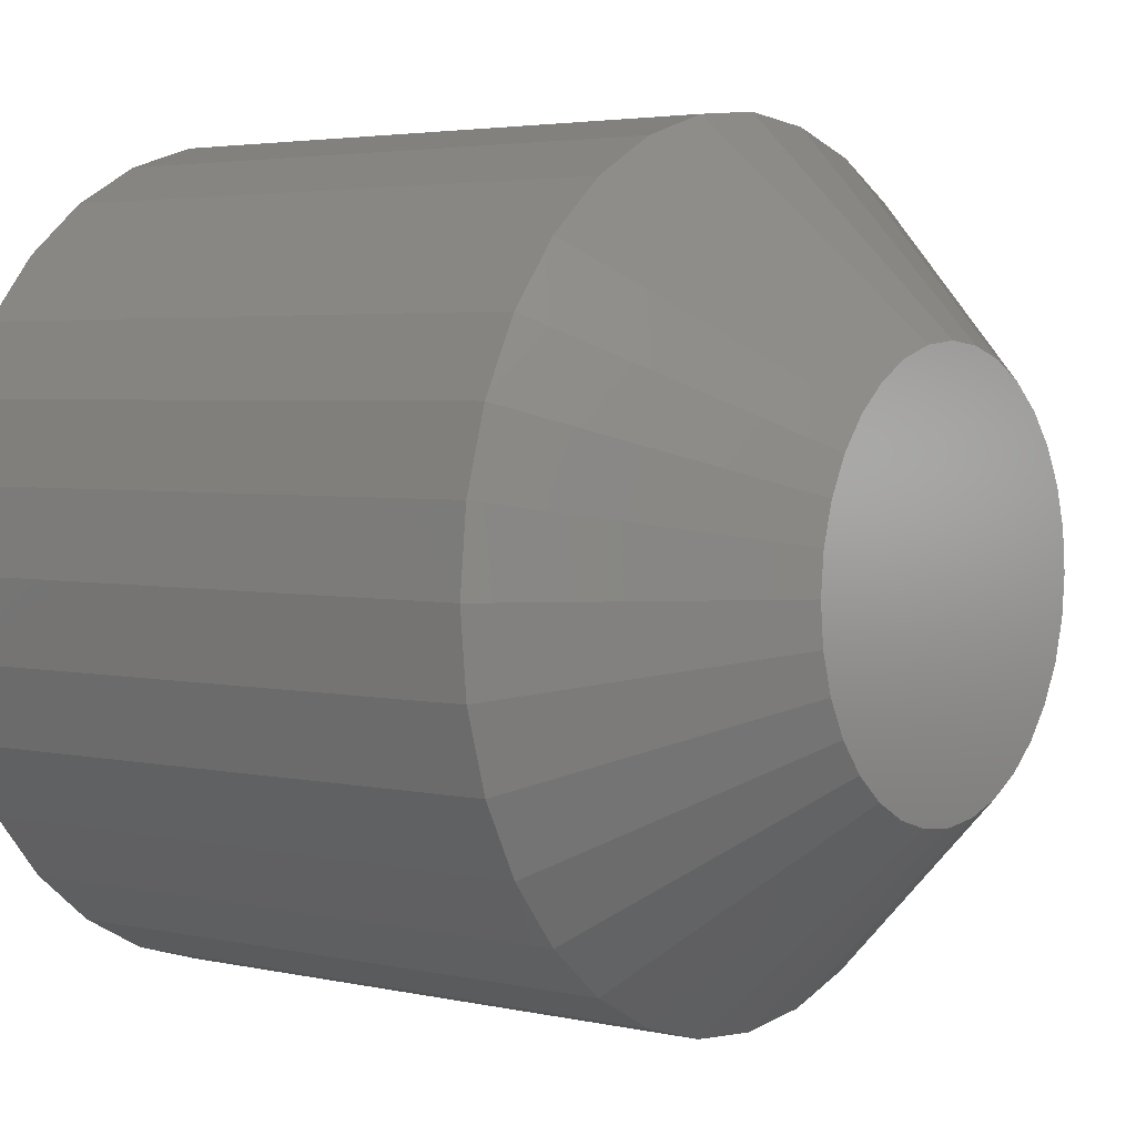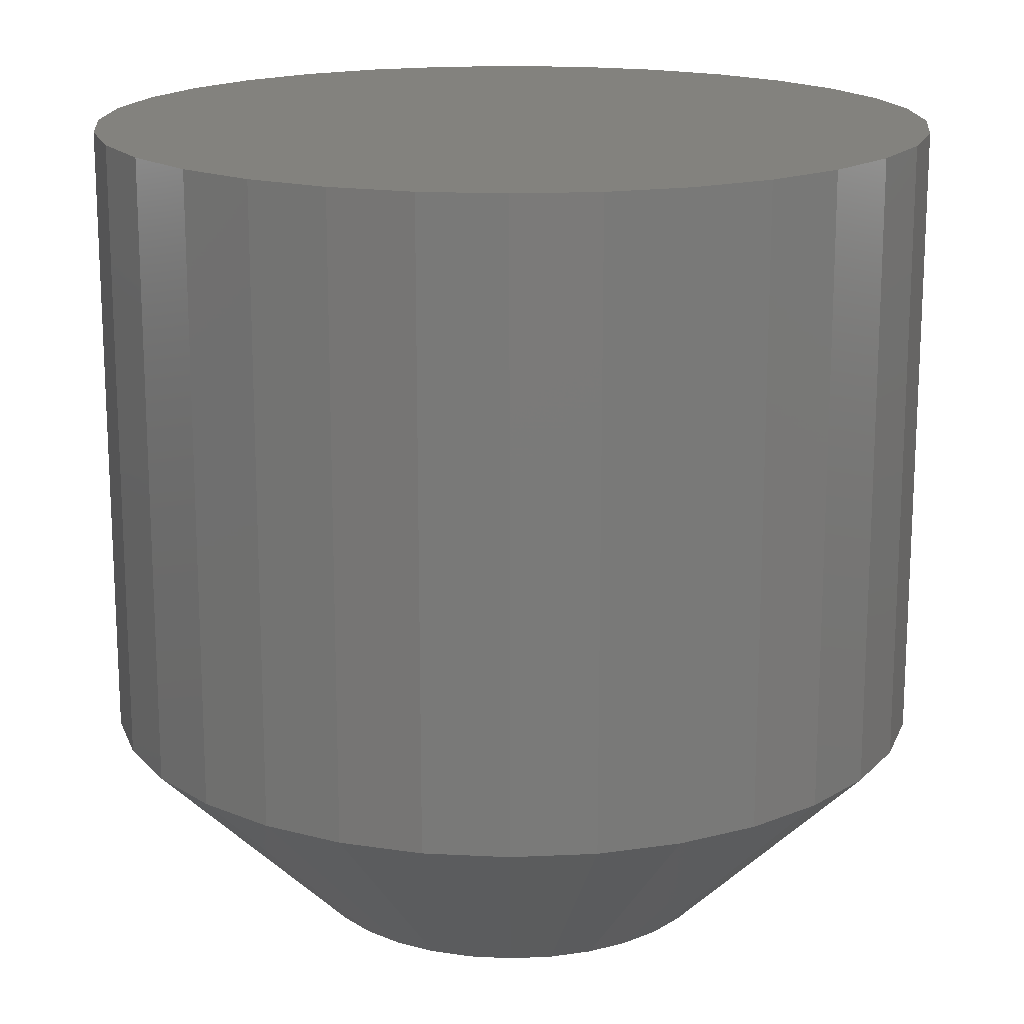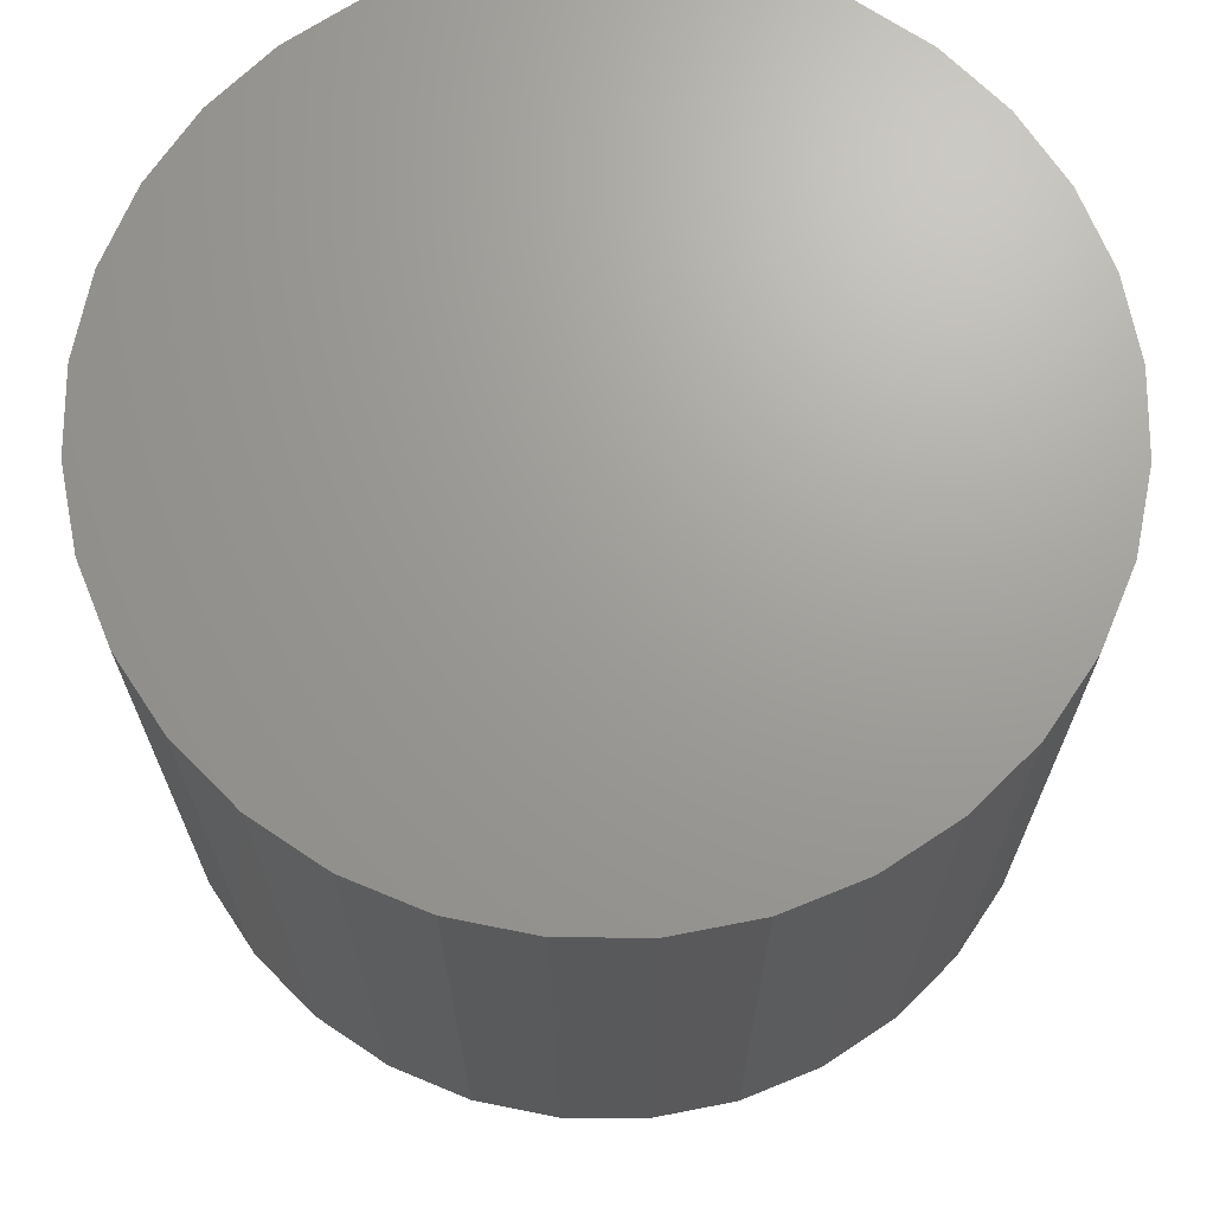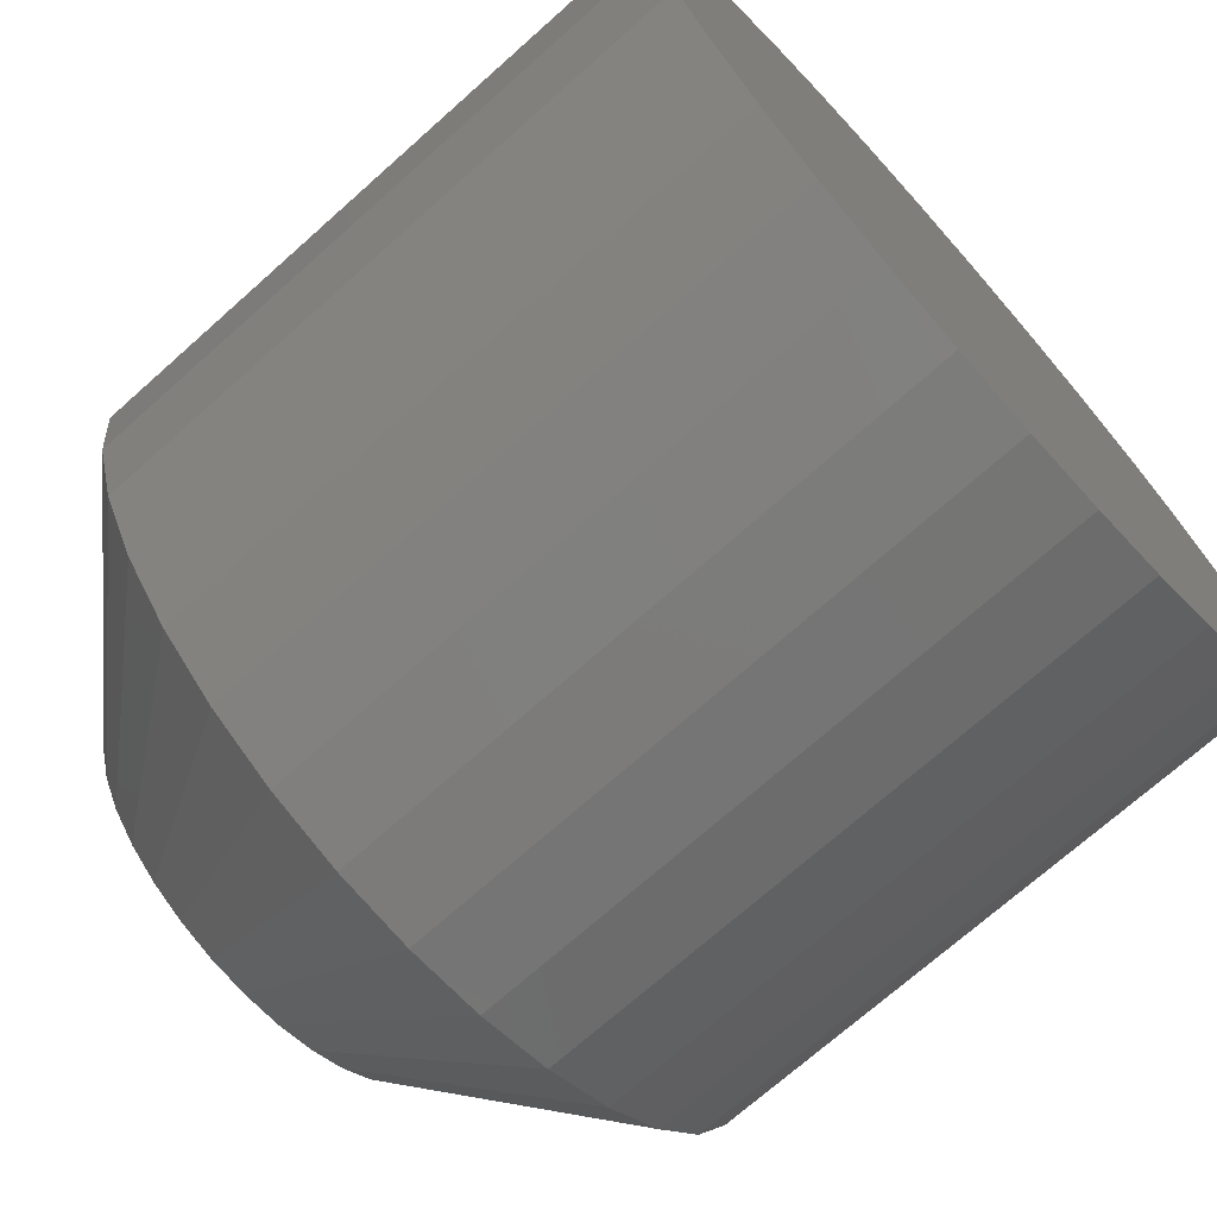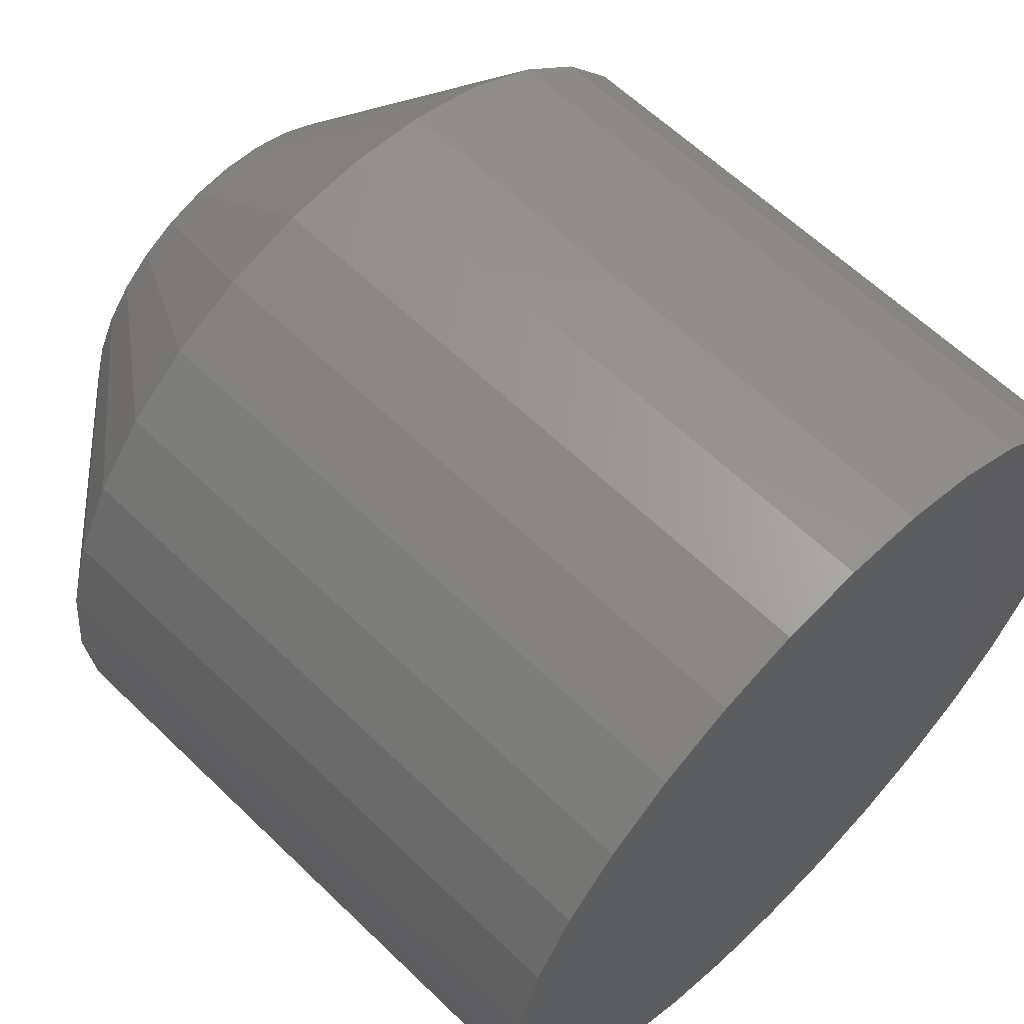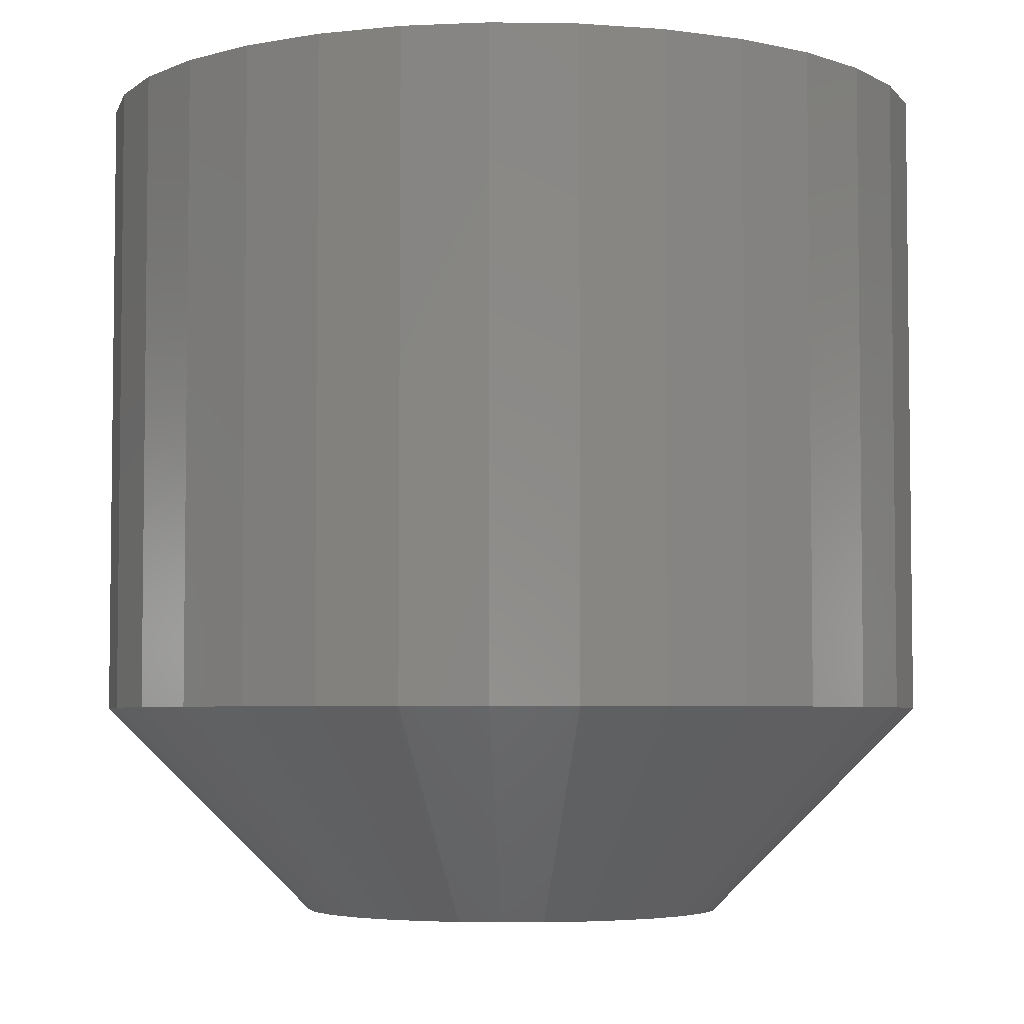
<metadata>
{"format":"stl","ext":"stl","renderer":"f3d","projection":"perspective","resolution":1024,"background":"white","views":[{"elev":3.5,"azim":126.9,"up":"+Y"},{"elev":17.0,"azim":-44.7,"up":"+Z"},{"elev":68.8,"azim":50.8,"up":"+Z"},{"elev":-71.5,"azim":-48.3,"up":"+Y"},{"elev":61.1,"azim":-45.4,"up":"+Y"},{"elev":-4.6,"azim":-53.4,"up":"+Z"}]}
</metadata>
<code>
# stl→obj: 96 verts, 188 faces
v 0.1169 0.442 0
v 0.1184 0.4422 0
v 0.114 0.4408 0
v 0.1154 0.4416 0
v 0.12 0.442 0
v 0.1128 0.4399 0
v 0.1118 0.4386 0
v 0.1215 0.4416 0
v 0.1229 0.4408 0
v 0.1241 0.4399 0
v 0.1251 0.4386 0
v 0.1111 0.4373 0
v 0.1258 0.4373 0
v 0.1106 0.4358 0
v 0.1262 0.4358 0
v 0.1104 0.4342 0
v 0.1262 0.4327 0
v 0.1111 0.4312 0
v 0.1106 0.4327 0
v 0.1258 0.4312 0
v 0.1118 0.4298 0
v 0.1251 0.4298 0
v 0.1128 0.4286 0
v 0.114 0.4276 0
v 0.1241 0.4286 0
v 0.1154 0.4268 0
v 0.1169 0.4264 0
v 0.1184 0.4262 0
v 0.1229 0.4276 0
v 0.12 0.4264 0
v 0.1215 0.4268 0
v 0.1264 0.4342 0
v 0.1342 0.4342 0.007812
v 0.1342 0.4342 0.03125
v 0.1339 0.4311 0.007812
v 0.1339 0.4311 0.03125
v 0.133 0.4282 0.007812
v 0.133 0.4282 0.03125
v 0.1315 0.4254 0.007812
v 0.1315 0.4254 0.03125
v 0.1296 0.423 0.007812
v 0.1296 0.423 0.03125
v 0.1272 0.4211 0.007812
v 0.1272 0.4211 0.03125
v 0.1245 0.4196 0.007812
v 0.1245 0.4196 0.03125
v 0.1215 0.4187 0.007812
v 0.1215 0.4187 0.03125
v 0.1184 0.4184 0.007812
v 0.1184 0.4184 0.03125
v 0.1153 0.4187 0.007812
v 0.1153 0.4187 0.03125
v 0.1124 0.4196 0.007812
v 0.1124 0.4196 0.03125
v 0.1096 0.4211 0.007812
v 0.1096 0.4211 0.03125
v 0.1073 0.423 0.007812
v 0.1073 0.423 0.03125
v 0.1053 0.4254 0.007812
v 0.1053 0.4254 0.03125
v 0.1038 0.4282 0.007812
v 0.1038 0.4282 0.03125
v 0.1029 0.4311 0.007812
v 0.1029 0.4311 0.03125
v 0.1026 0.4342 0.007812
v 0.1026 0.4342 0.03125
v 0.1029 0.4373 0.007812
v 0.1029 0.4373 0.03125
v 0.1038 0.4403 0.007812
v 0.1038 0.4403 0.03125
v 0.1053 0.443 0.007812
v 0.1053 0.443 0.03125
v 0.1073 0.4454 0.007812
v 0.1073 0.4454 0.03125
v 0.1096 0.4473 0.007812
v 0.1096 0.4473 0.03125
v 0.1124 0.4488 0.007812
v 0.1124 0.4488 0.03125
v 0.1153 0.4497 0.007812
v 0.1153 0.4497 0.03125
v 0.1184 0.45 0.007812
v 0.1184 0.45 0.03125
v 0.1215 0.4497 0.007812
v 0.1215 0.4497 0.03125
v 0.1245 0.4488 0.007812
v 0.1245 0.4488 0.03125
v 0.1272 0.4473 0.007812
v 0.1272 0.4473 0.03125
v 0.1296 0.4454 0.007812
v 0.1296 0.4454 0.03125
v 0.1315 0.443 0.007812
v 0.1315 0.443 0.03125
v 0.133 0.4403 0.007812
v 0.133 0.4403 0.03125
v 0.1339 0.4373 0.007812
v 0.1339 0.4373 0.03125
f 1 2 3
f 4 1 3
f 5 3 2
f 6 3 5
f 5 7 6
f 5 8 7
f 8 9 7
f 9 10 7
f 11 7 10
f 11 12 7
f 13 12 11
f 13 14 12
f 15 14 13
f 14 15 16
f 17 18 19
f 20 18 17
f 20 21 18
f 22 21 20
f 22 23 21
f 24 23 22
f 25 24 22
f 26 24 25
f 27 26 25
f 25 28 27
f 25 29 28
f 30 28 29
f 31 30 29
f 32 17 19
f 32 19 16
f 32 16 15
f 33 34 35
f 35 34 36
f 35 36 37
f 37 36 38
f 37 38 39
f 39 38 40
f 39 40 41
f 41 40 42
f 41 42 43
f 43 42 44
f 43 44 45
f 45 44 46
f 45 46 47
f 47 46 48
f 47 48 49
f 49 48 50
f 49 50 51
f 51 50 52
f 51 52 53
f 53 52 54
f 53 54 55
f 55 54 56
f 55 56 57
f 57 56 58
f 57 58 59
f 59 58 60
f 59 60 61
f 61 60 62
f 61 62 63
f 63 62 64
f 63 64 65
f 65 64 66
f 65 66 67
f 67 66 68
f 67 68 69
f 69 68 70
f 69 70 71
f 71 70 72
f 71 72 73
f 73 72 74
f 73 74 75
f 75 74 76
f 75 76 77
f 77 76 78
f 77 78 79
f 79 78 80
f 79 80 81
f 81 80 82
f 81 82 83
f 83 82 84
f 83 84 85
f 85 84 86
f 85 86 87
f 87 86 88
f 87 88 89
f 89 88 90
f 89 90 91
f 91 90 92
f 91 92 93
f 93 92 94
f 93 94 95
f 95 94 96
f 95 96 33
f 33 96 34
f 32 95 33
f 32 15 95
f 65 14 16
f 65 67 14
f 13 93 95
f 13 95 15
f 11 89 91
f 91 93 11
f 11 93 13
f 8 85 87
f 8 87 9
f 87 10 9
f 5 81 83
f 83 85 5
f 5 85 8
f 4 77 79
f 4 79 1
f 79 2 1
f 3 73 75
f 75 77 3
f 3 77 4
f 12 69 71
f 12 71 7
f 71 6 7
f 67 69 14
f 14 69 12
f 89 11 10
f 10 87 89
f 81 5 2
f 2 79 81
f 73 3 6
f 6 71 73
f 16 63 65
f 16 19 63
f 33 17 32
f 33 35 17
f 18 61 63
f 18 63 19
f 21 57 59
f 59 61 21
f 21 61 18
f 26 53 55
f 26 55 24
f 55 23 24
f 27 49 51
f 51 53 27
f 27 53 26
f 31 45 47
f 31 47 30
f 47 28 30
f 29 41 43
f 43 45 29
f 29 45 31
f 20 37 39
f 20 39 22
f 39 25 22
f 35 37 17
f 17 37 20
f 57 21 23
f 23 55 57
f 49 27 28
f 28 47 49
f 41 29 25
f 25 39 41
f 90 74 72
f 90 72 92
f 92 72 70
f 92 70 94
f 38 60 40
f 40 60 58
f 40 58 42
f 42 58 56
f 42 56 44
f 56 54 44
f 44 54 52
f 44 52 46
f 52 50 46
f 46 50 48
f 88 86 84
f 88 84 82
f 88 82 80
f 88 80 78
f 88 78 76
f 88 76 74
f 88 74 90
f 94 70 96
f 96 70 68
f 96 68 34
f 34 68 66
f 34 66 36
f 36 66 64
f 36 64 38
f 38 64 62
f 38 62 60

</code>
